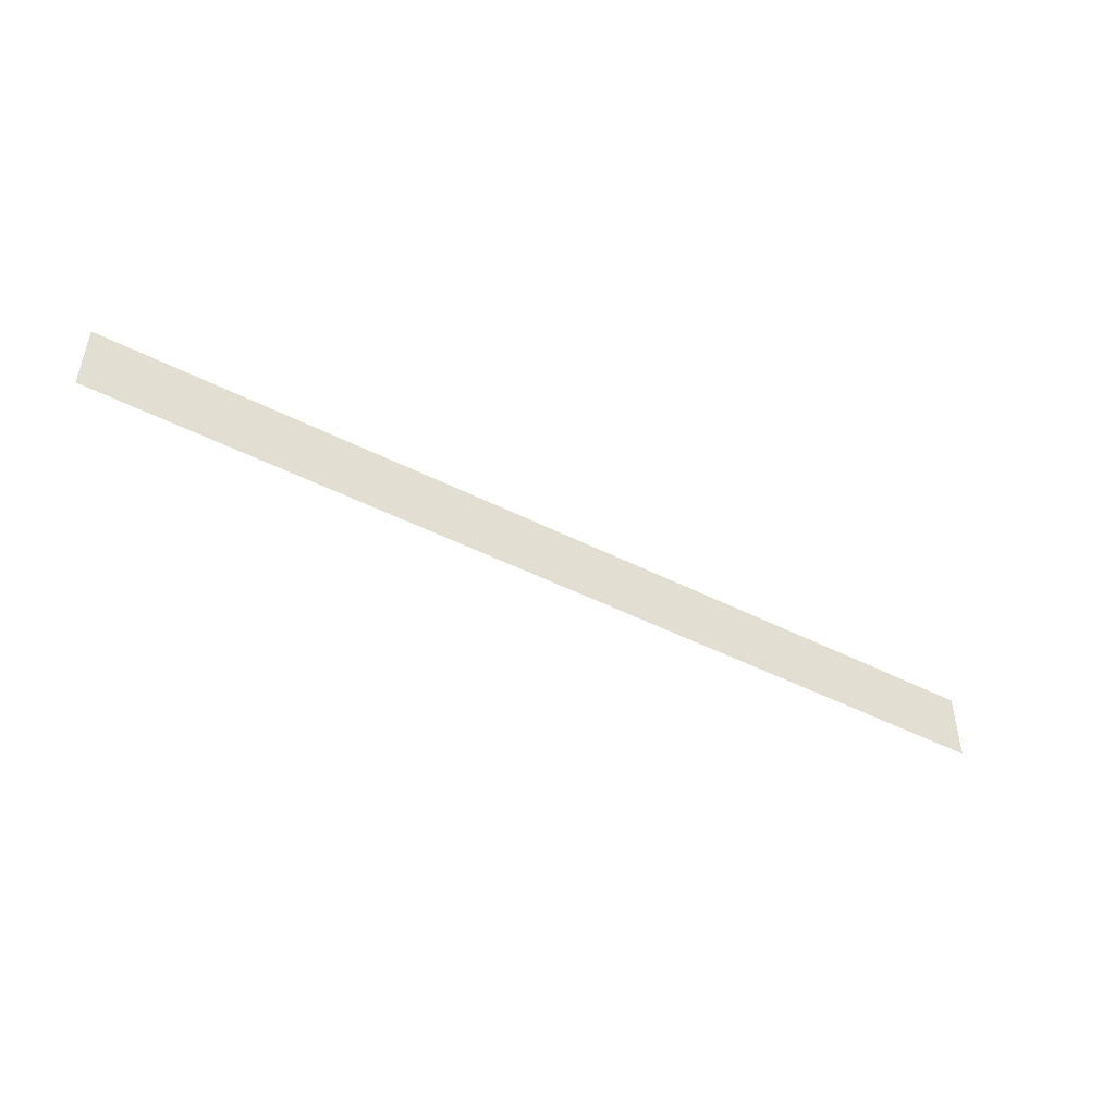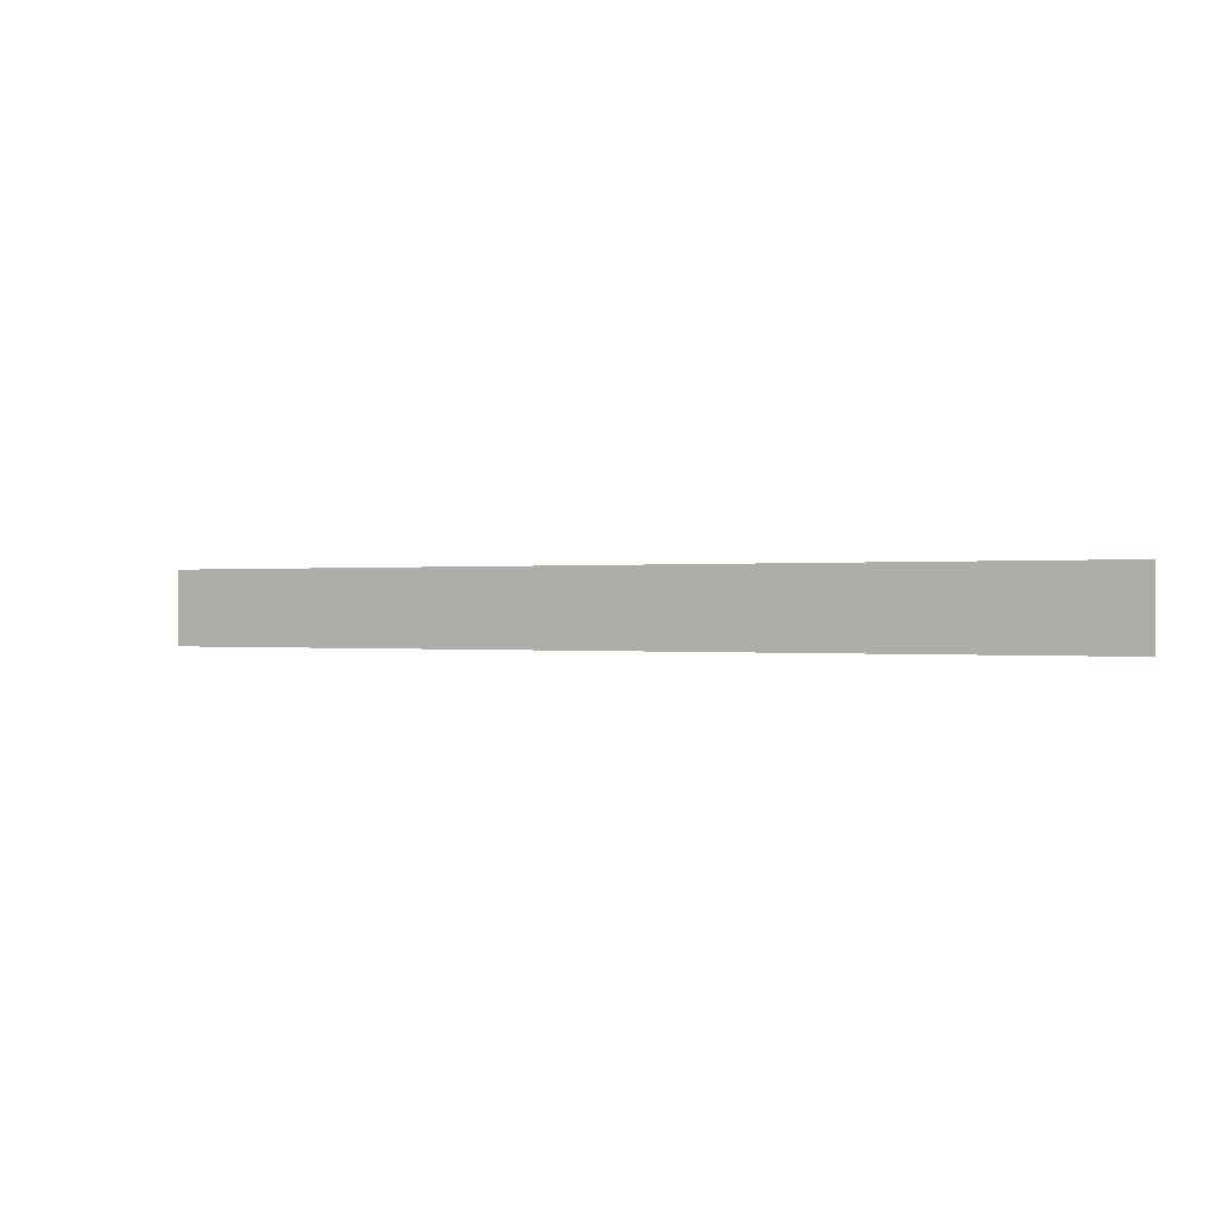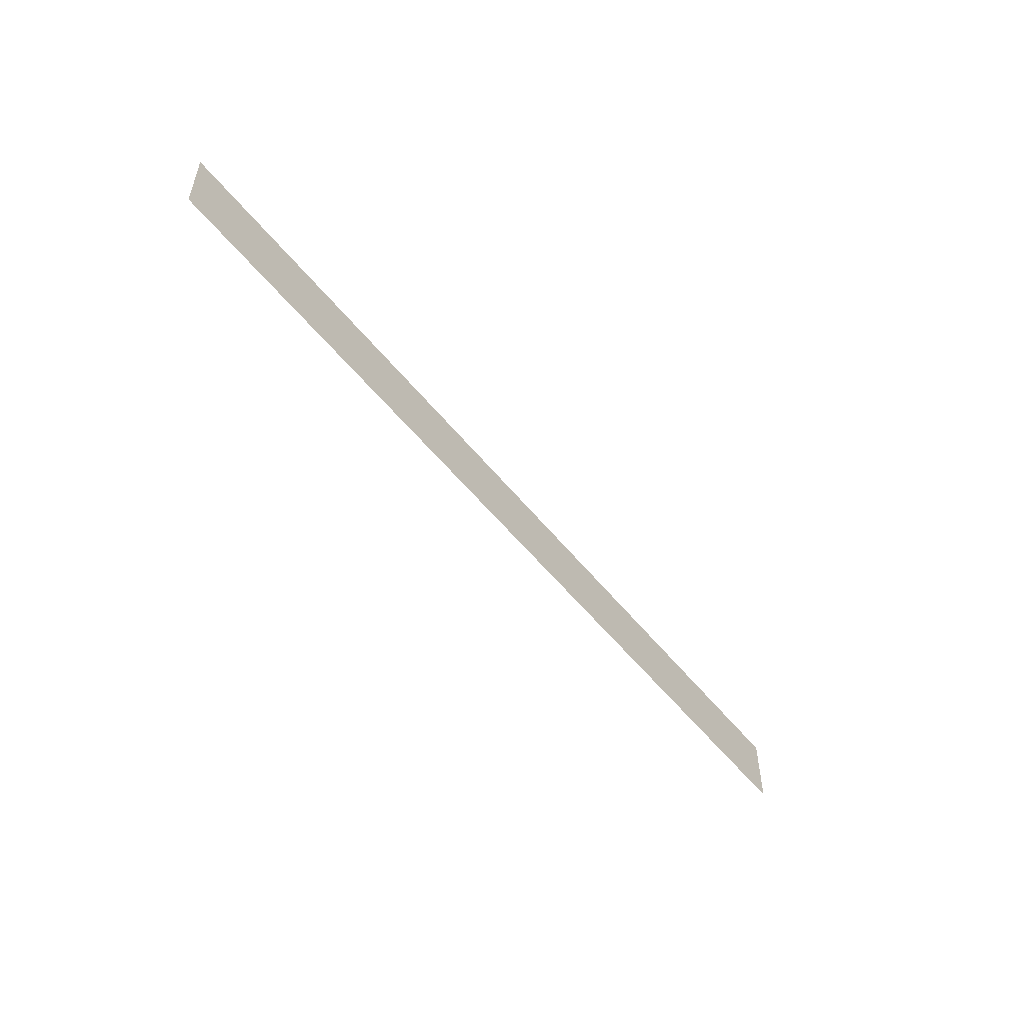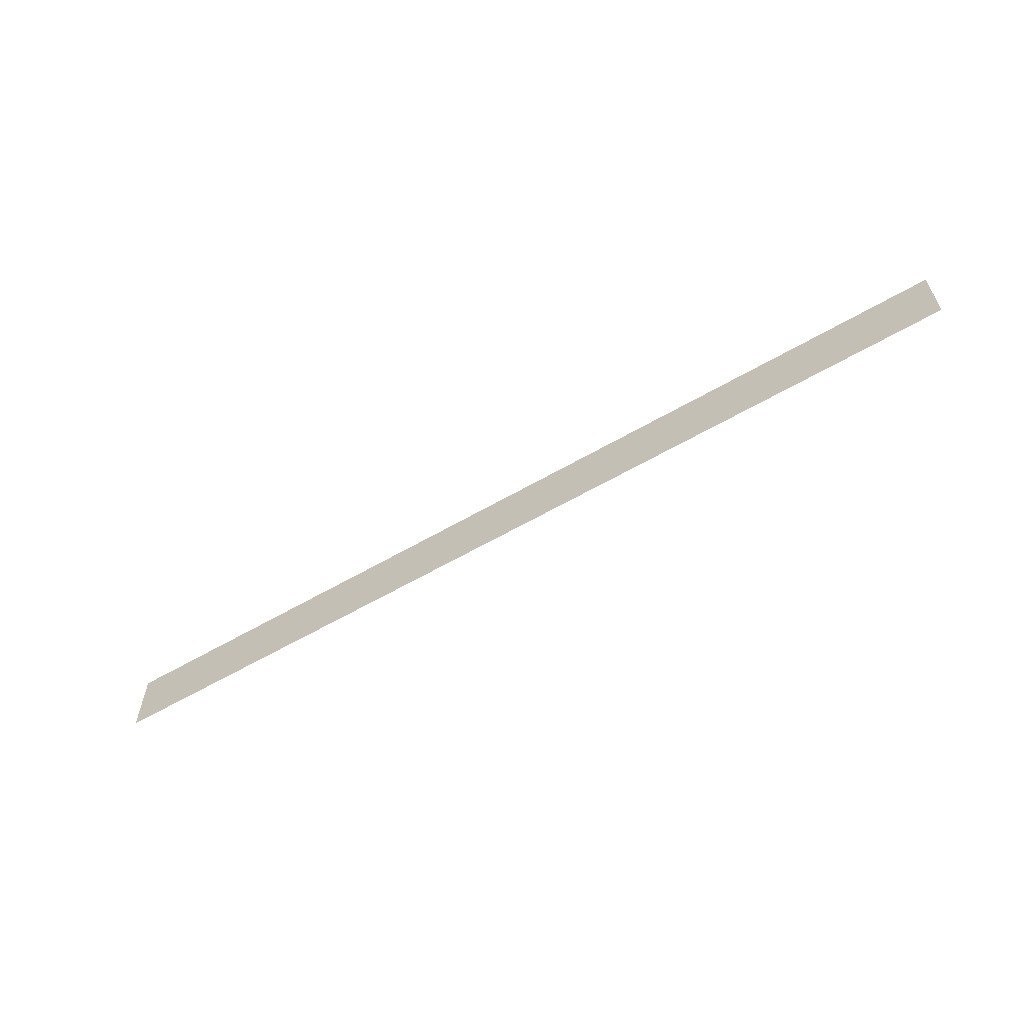
<metadata>
{"format":"obj","ext":"obj","renderer":"f3d","projection":"perspective","resolution":1024,"background":"white","views":[{"elev":-48.0,"azim":-29.7,"up":"+Y"},{"elev":0.0,"azim":27.7,"up":"+Y"},{"elev":-53.0,"azim":-52.6,"up":"+Y"},{"elev":-60.4,"azim":-149.3,"up":"+Y"}]}
</metadata>
<code>
v 1 3 -0.04999
v -75 3 -0.04999
v 1 -3 -0.04999
v -75 -3 -0.04999
f 2 3 1
f 2 4 3

</code>
